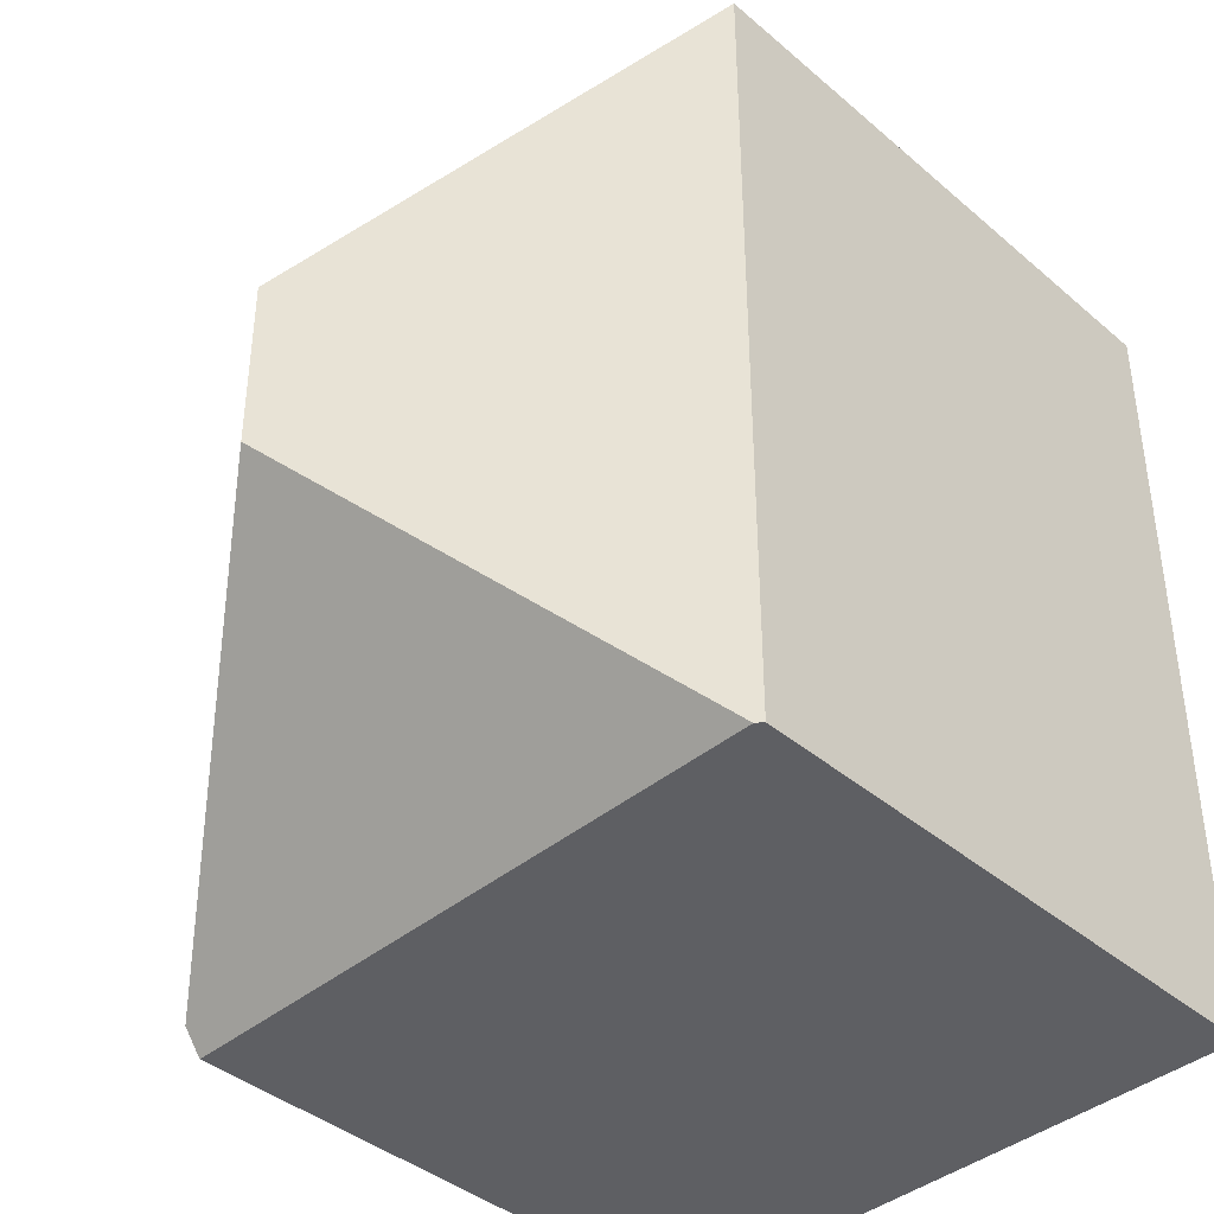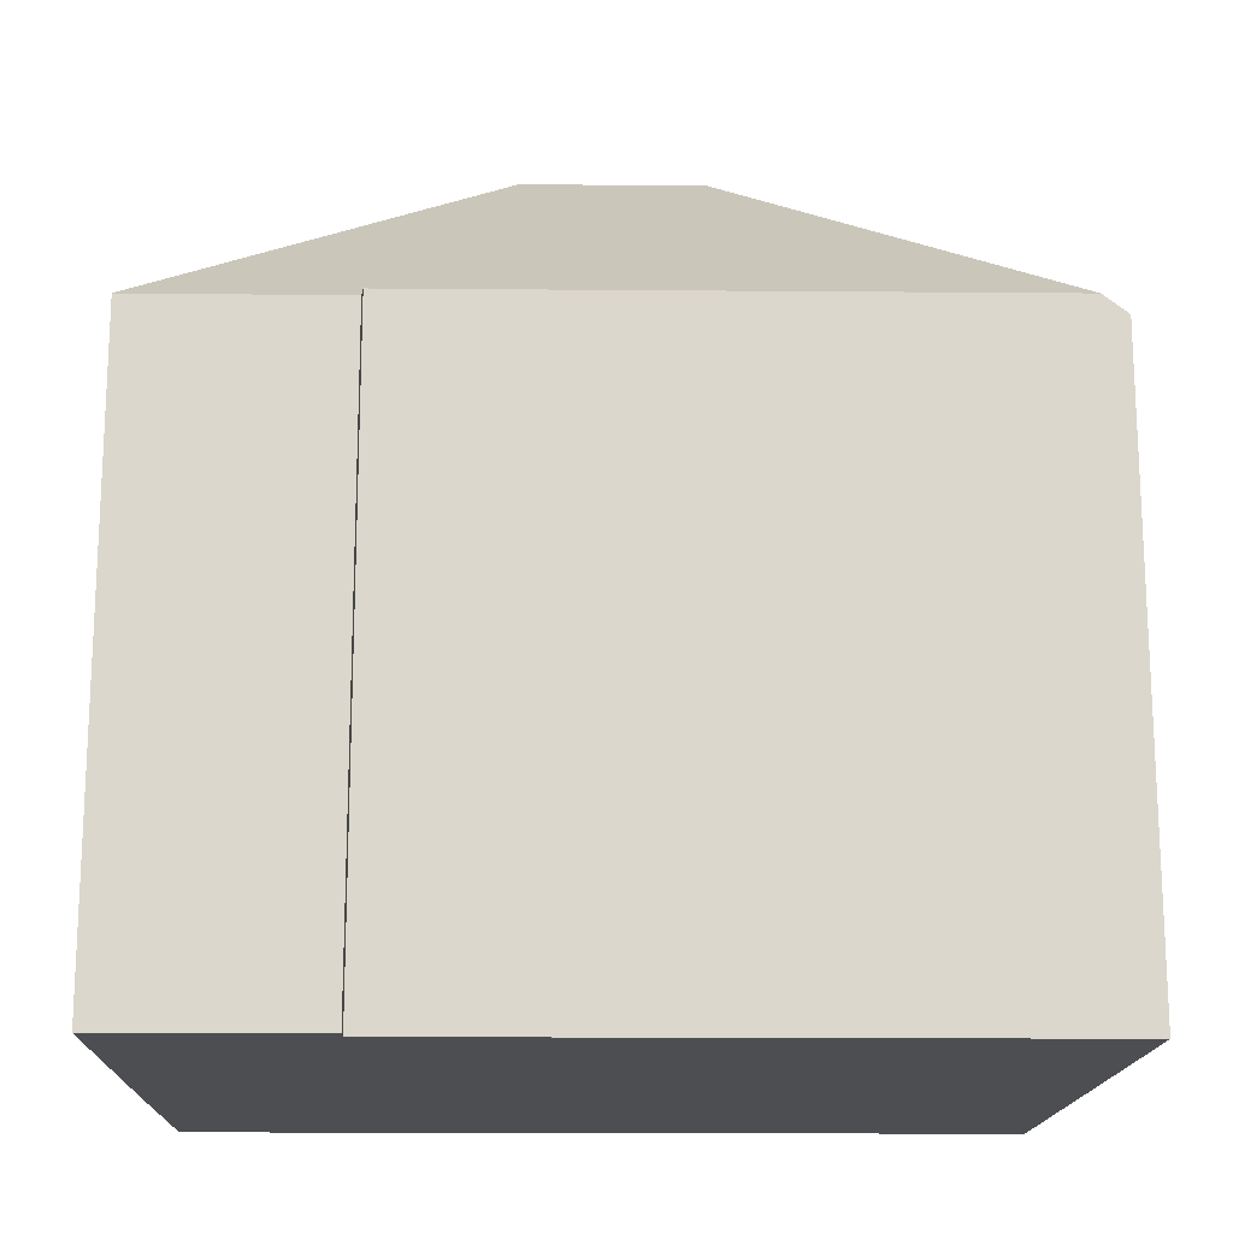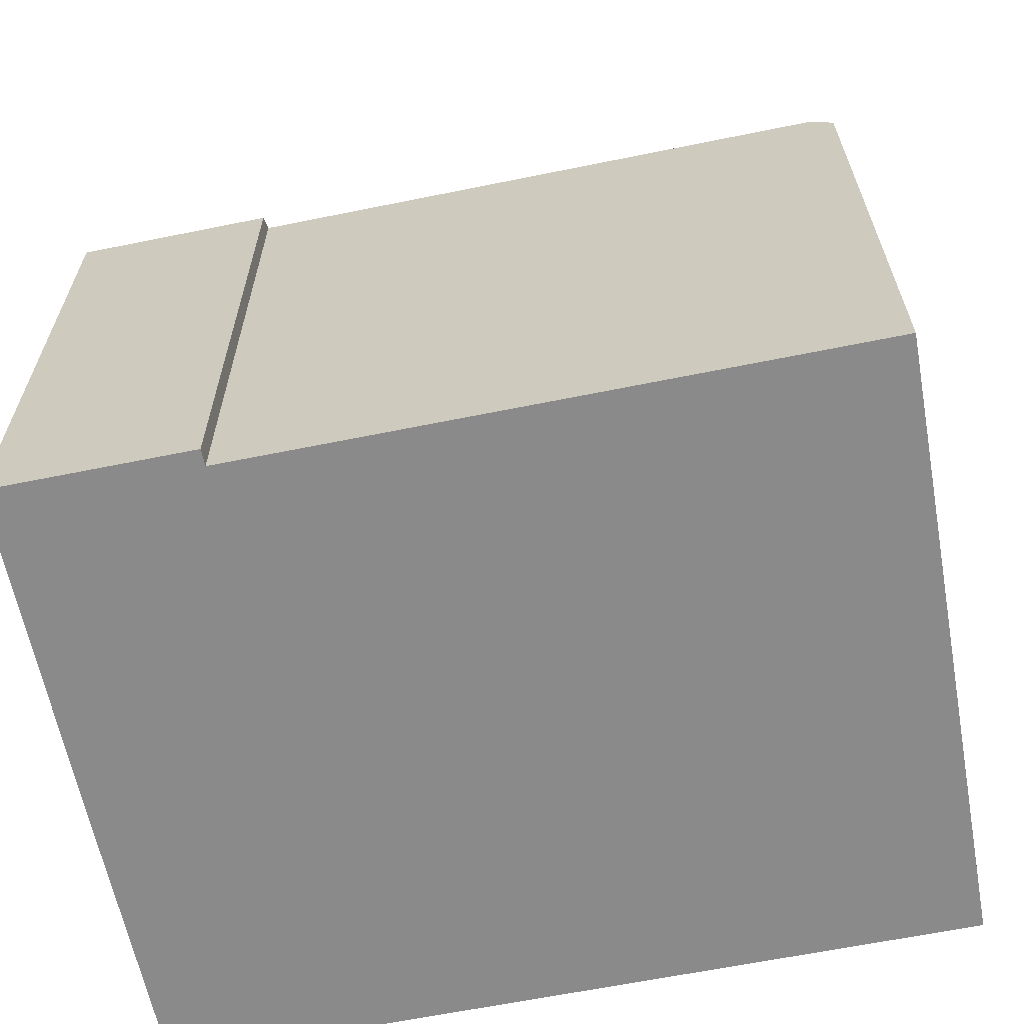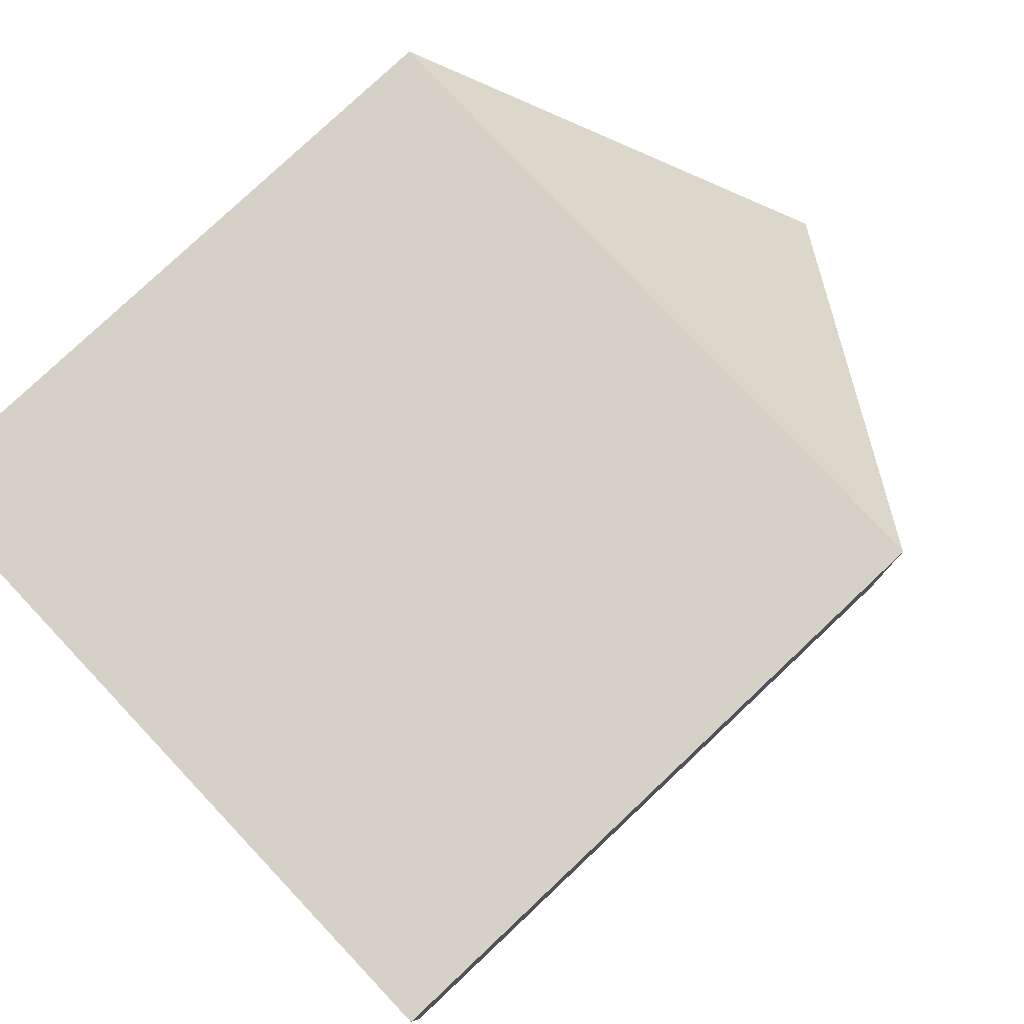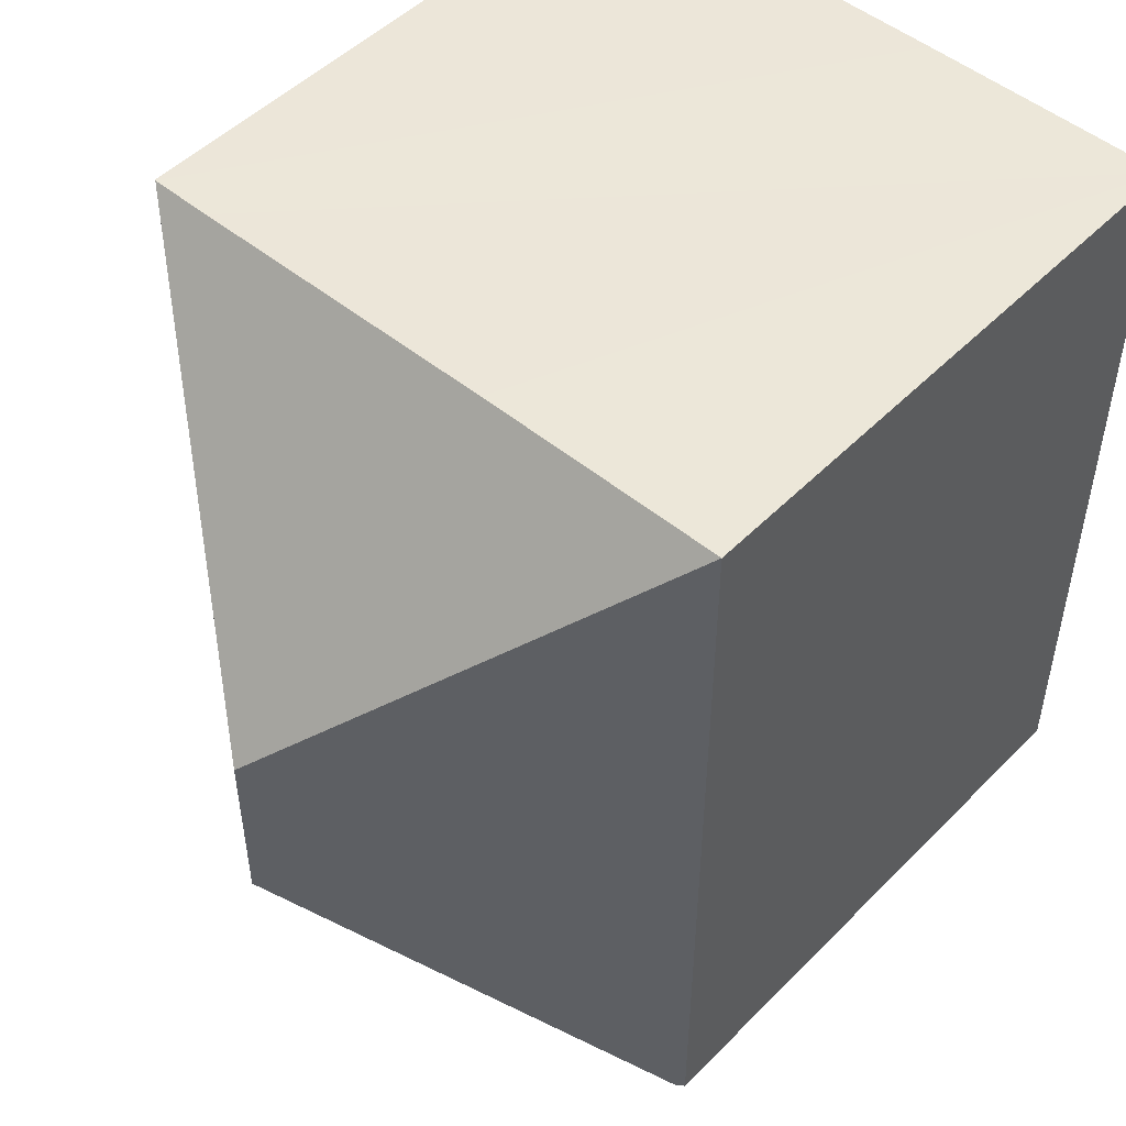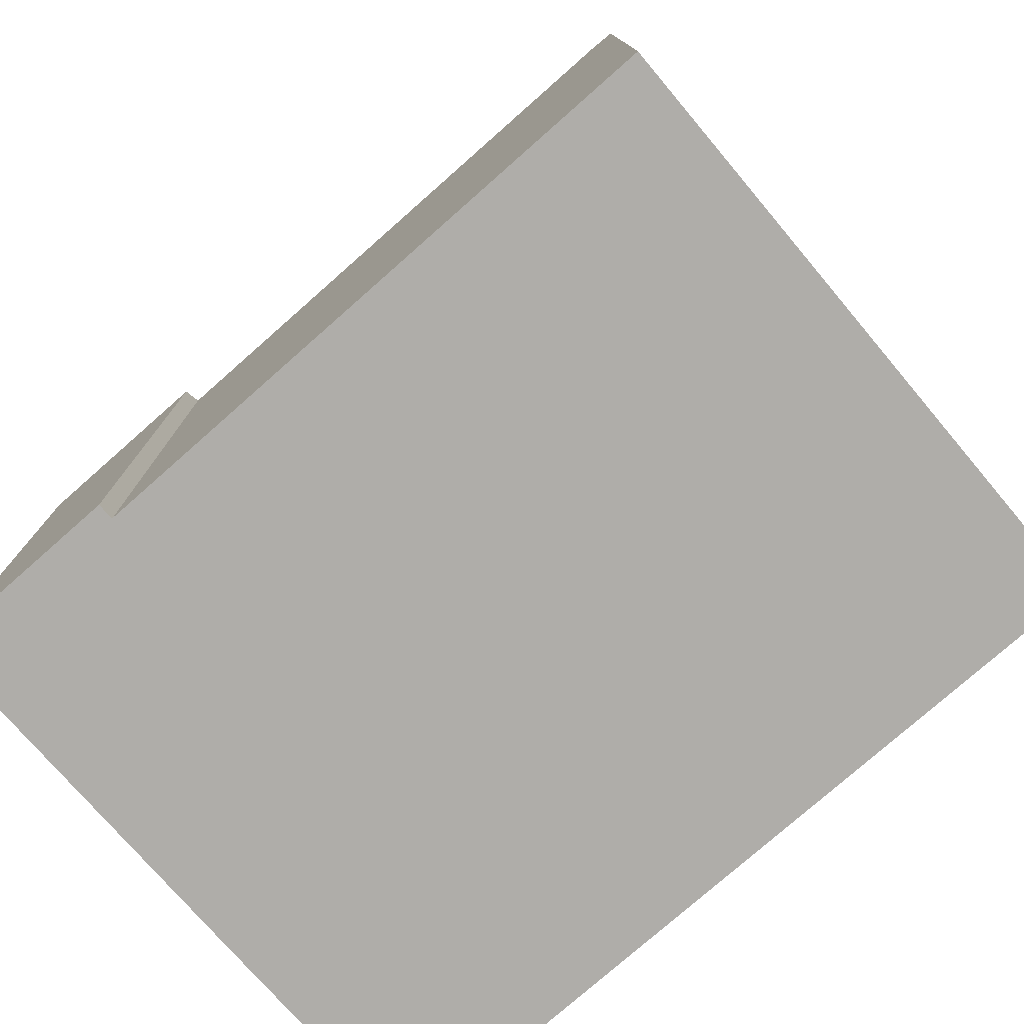
<metadata>
{"format":"obj","ext":"obj","renderer":"f3d","projection":"perspective","resolution":1024,"background":"white","views":[{"elev":-40.0,"azim":-136.4,"up":"+Z"},{"elev":-16.6,"azim":89.0,"up":"+Y"},{"elev":-63.4,"azim":101.6,"up":"+Y"},{"elev":79.1,"azim":46.7,"up":"+Z"},{"elev":49.8,"azim":-137.7,"up":"+Z"},{"elev":-77.3,"azim":131.4,"up":"+Y"}]}
</metadata>
<code>
v  6.726 17.63 -10.41
v  13.09 12.71 -4.229
v  13.09 12.71 -16.79
v  13.45 12.43 -0.037
v  13.45 12.43 -4.229
v  6.725 17.63 -6.723
v  13.42 12.45 -0.037
v  11.28 12.36 -17.24
v  13.09 12.36 -17.24
v  13.09 12.32 -17.28
v  0.149 12.54 -16.97
v  0 12.43 7.613e-16
v  0.005 12.43 -16.97
v  5.303 12.43 0.002
v  12.07 12.45 -0.037
v  13.09 1.058e-15 -17.28
v  11.28 1.056e-15 -17.24
v  0.149 1.039e-15 -16.97
v  0.005 1.039e-15 -16.97
v  13.09 2.59e-16 -4.229
v  13.45 2.59e-16 -4.229
v  0 0 0
v  5.303 -1.225e-19 0.002
v  13.45 2.266e-18 -0.037
v  13.42 2.266e-18 -0.037
v  12.07 2.266e-18 -0.037
v  13.09 1.028e-15 -16.79
v  13.09 1.056e-15 -17.24
g defaultobject
f 1 2 3
f 2 4 5
f 4 2 1
f 4 1 6
f 4 6 7
f 8 9 10
f 9 8 3
f 3 8 1
f 1 8 11
f 12 11 13
f 11 12 1
f 1 12 6
f 14 6 12
f 6 14 15
f 6 15 7
f 16 8 10
f 8 16 11
f 11 16 17
f 11 17 13
f 13 17 18
f 13 18 19
f 5 20 2
f 20 5 21
f 19 12 13
f 12 19 22
f 22 14 12
f 14 22 15
f 15 22 7
f 7 22 23
f 7 23 4
f 4 23 24
f 24 23 25
f 25 23 26
f 24 5 4
f 5 24 21
f 20 3 2
f 3 20 27
f 3 27 9
f 9 27 10
f 10 27 28
f 10 28 16
f 25 21 24
f 21 25 26
f 21 26 23
f 21 23 20
f 20 23 27
f 27 23 22
f 27 22 19
f 27 19 28
f 28 19 18
f 28 18 16
f 16 18 17

</code>
